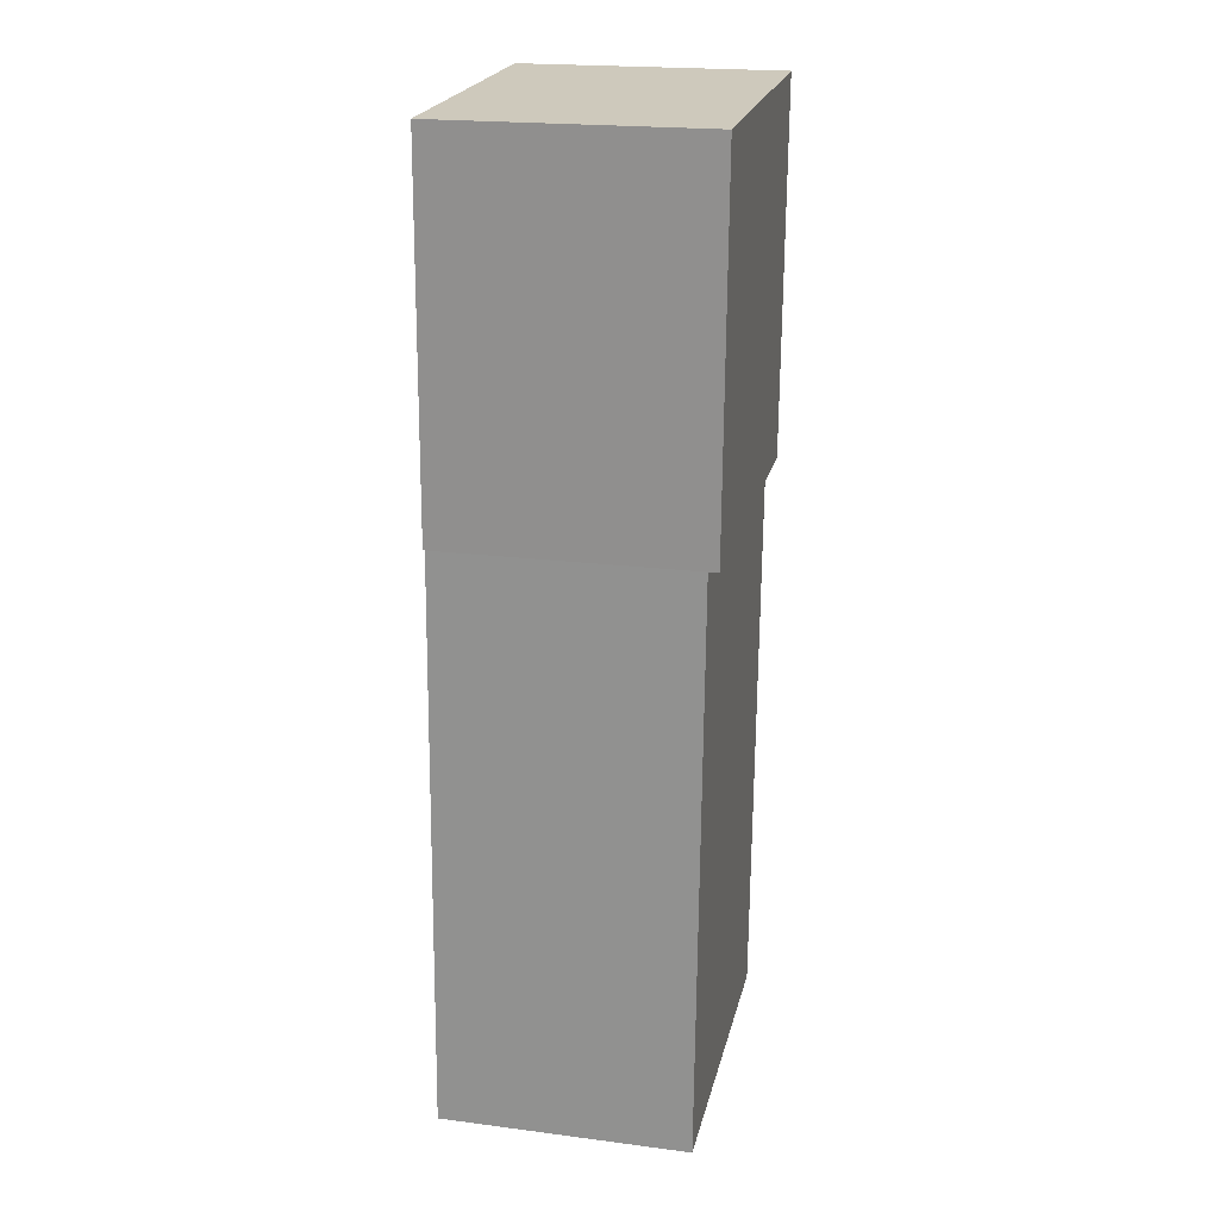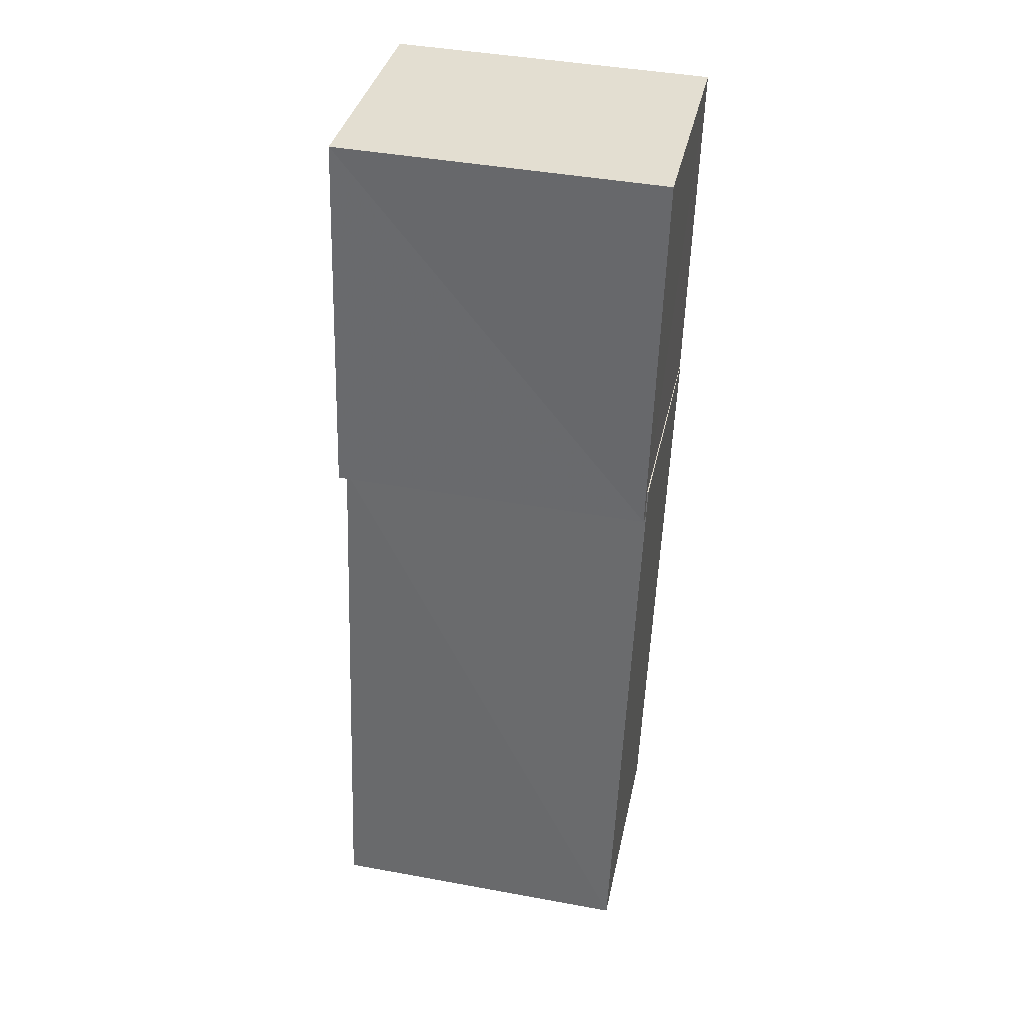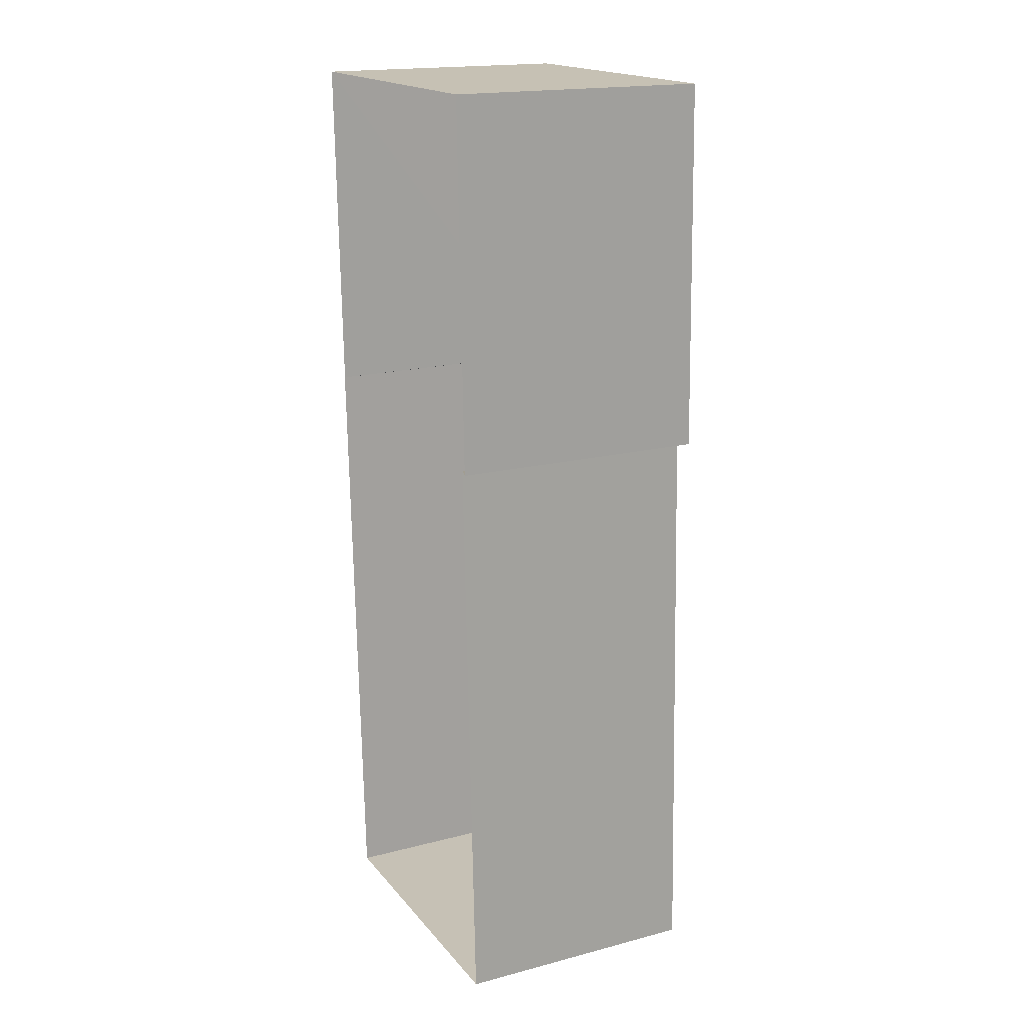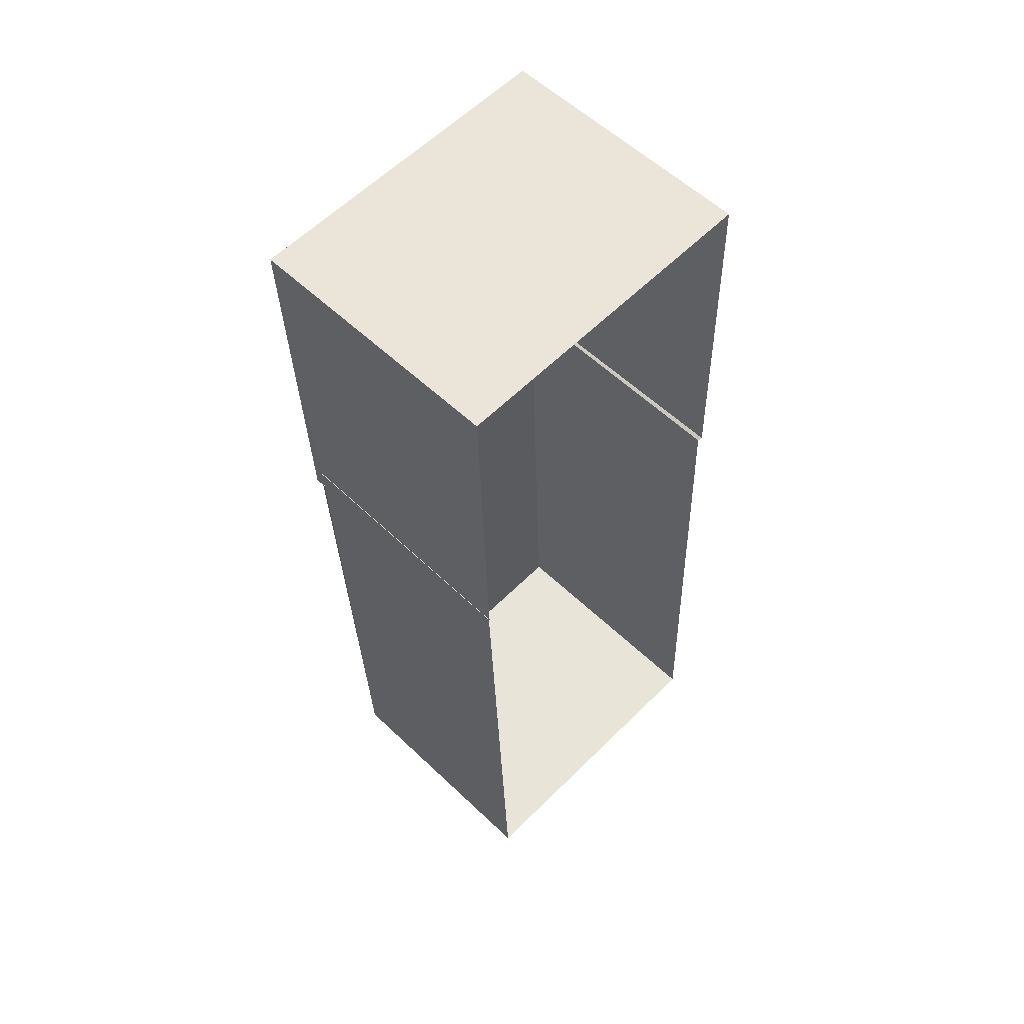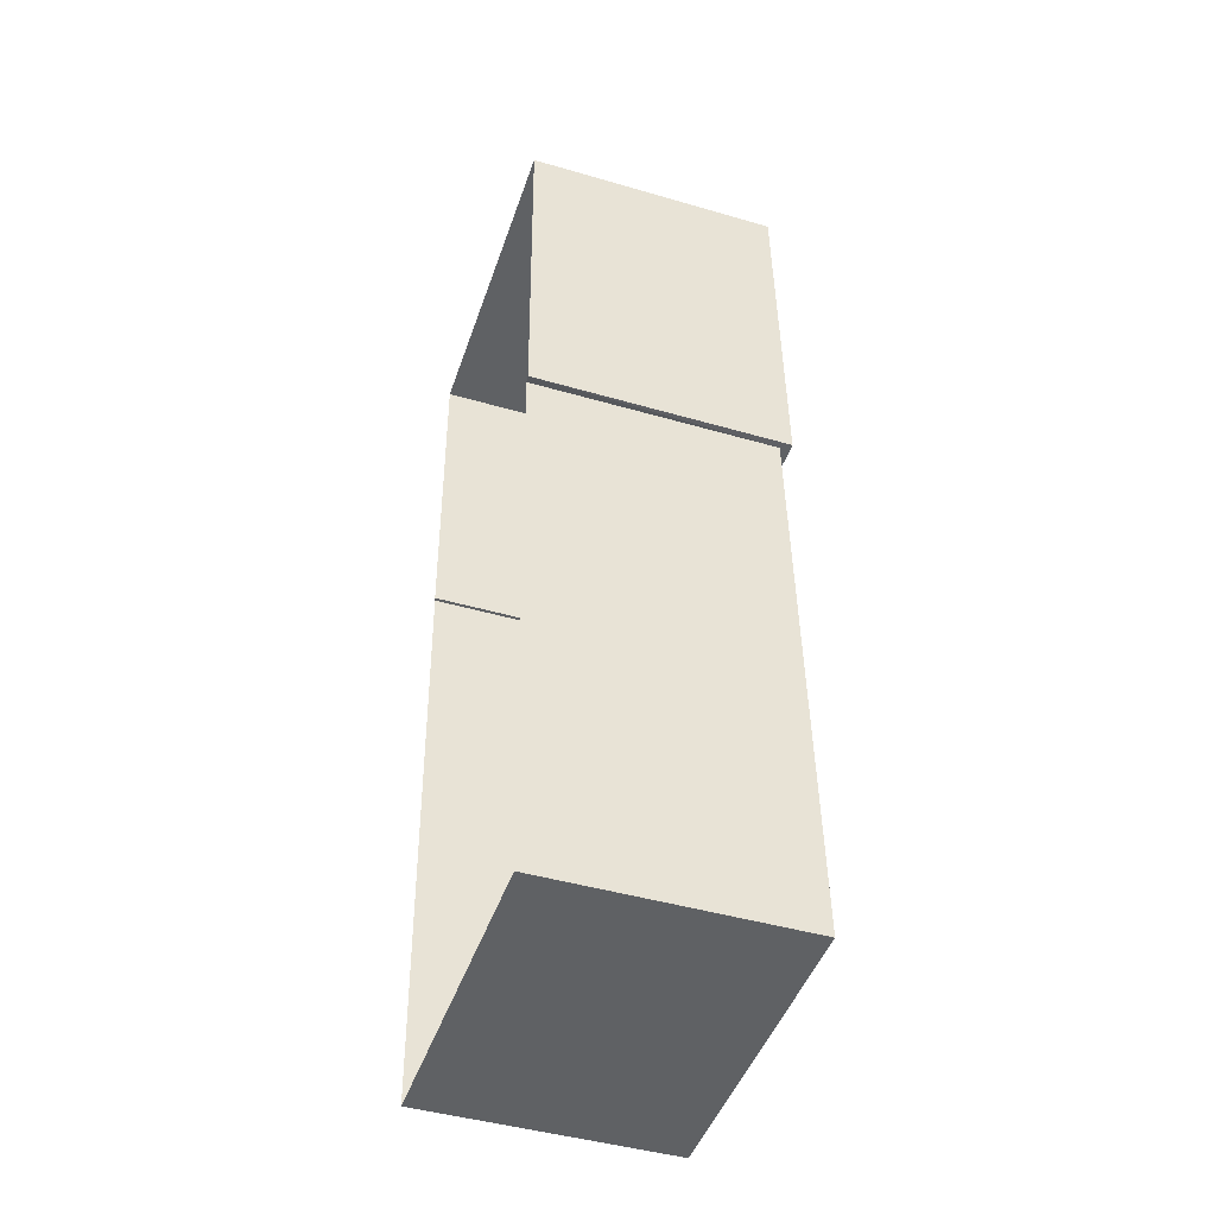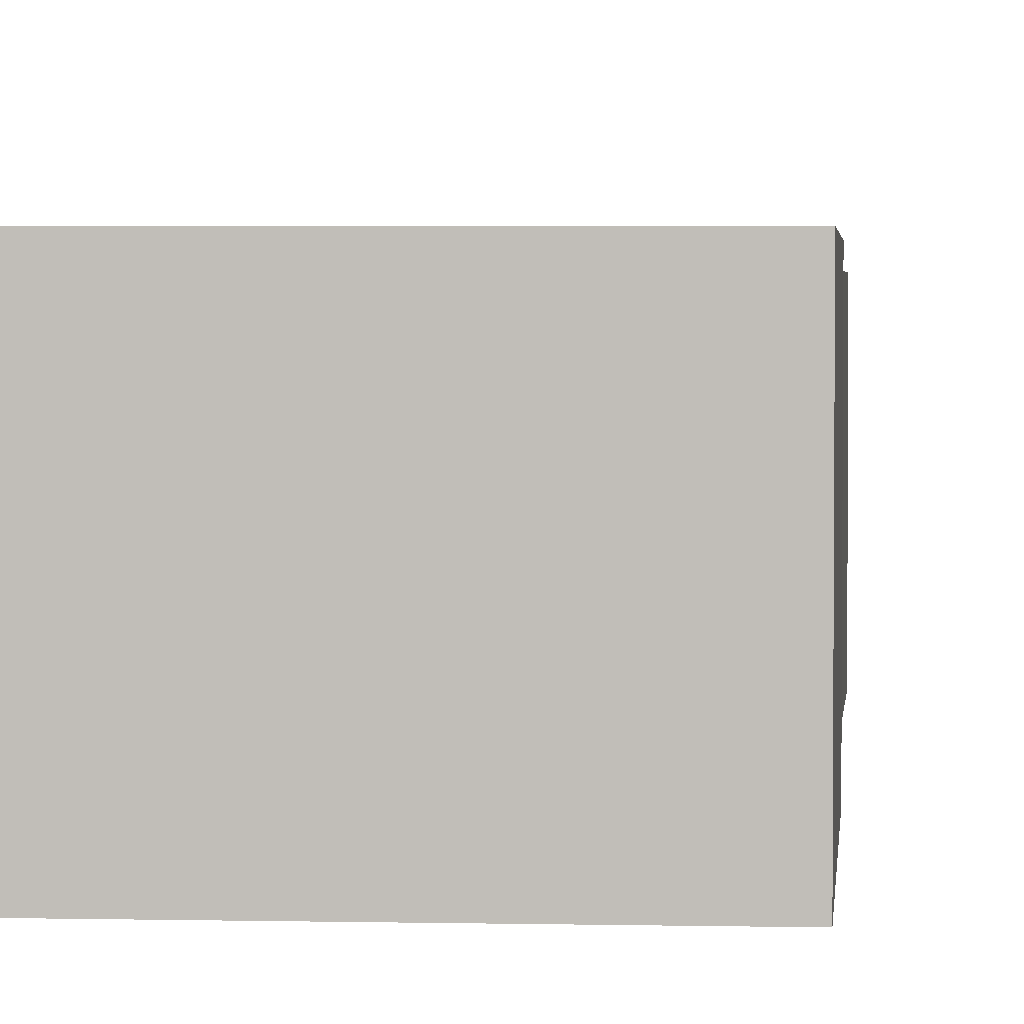
<metadata>
{"format":"obj","ext":"obj","renderer":"f3d","projection":"perspective","resolution":1024,"background":"white","views":[{"elev":23.5,"azim":-77.3,"up":"+Y"},{"elev":35.2,"azim":11.7,"up":"+Y"},{"elev":19.8,"azim":-116.4,"up":"+Y"},{"elev":57.6,"azim":134.5,"up":"+Y"},{"elev":-45.0,"azim":-108.7,"up":"+Y"},{"elev":2.9,"azim":-176.9,"up":"+Z"}]}
</metadata>
<code>
v 1.247e+05 7.859e+05 15.69
v 1.247e+05 7.859e+05 15.69
v 1.247e+05 7.859e+05 15.69
v 1.247e+05 7.859e+05 15.69
v 1.247e+05 7.859e+05 15.69
v 1.247e+05 7.859e+05 15.69
v 1.247e+05 7.859e+05 15.69
v 1.247e+05 7.859e+05 15.69
v 1.247e+05 7.859e+05 19.26
v 1.247e+05 7.859e+05 19.26
v 1.247e+05 7.859e+05 19.26
v 1.247e+05 7.859e+05 19.26
v 1.247e+05 7.859e+05 19.11
v 1.247e+05 7.859e+05 19.11
v 1.247e+05 7.859e+05 19.11
v 1.247e+05 7.859e+05 19.11
v 1.247e+05 7.859e+05 19.11
v 1.247e+05 7.859e+05 19.11
f 1 2 3
f 4 3 5
f 2 6 7
f 8 5 7
f 3 2 5
f 5 2 7
f 9 10 11
f 12 9 11
f 13 14 15
f 16 17 18
f 15 14 16
f 14 17 16
f 16 11 15
f 2 15 6
f 6 15 10
f 15 11 10
f 6 9 7
f 6 10 9
f 12 8 7
f 9 12 7
f 11 18 12
f 12 18 8
f 11 16 18
f 8 18 5
f 14 1 3
f 14 13 1
f 15 1 13
f 15 2 1
f 18 17 4
f 5 18 4
f 17 14 3
f 4 17 3

</code>
